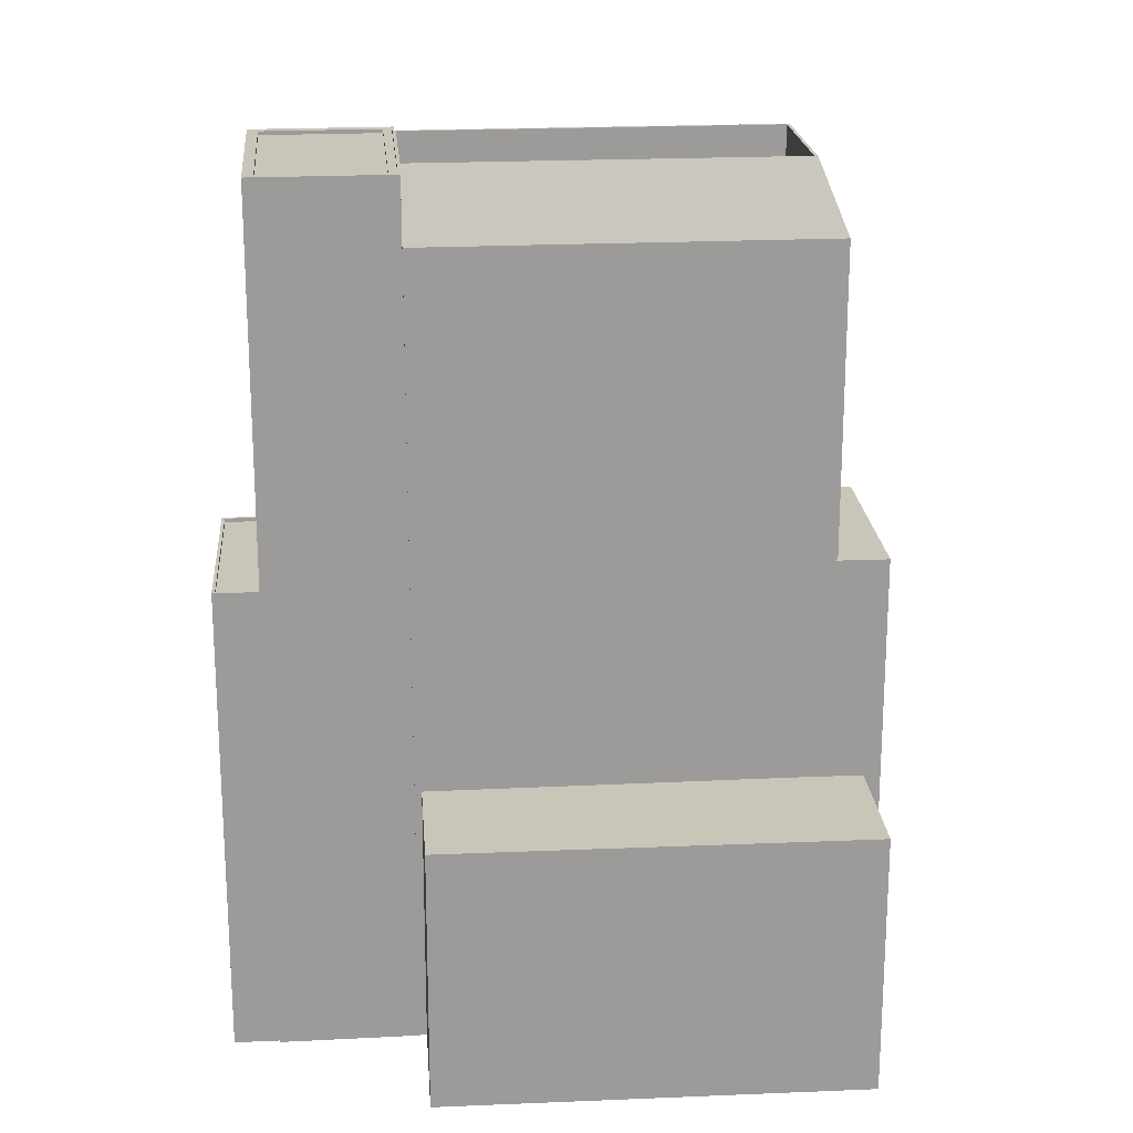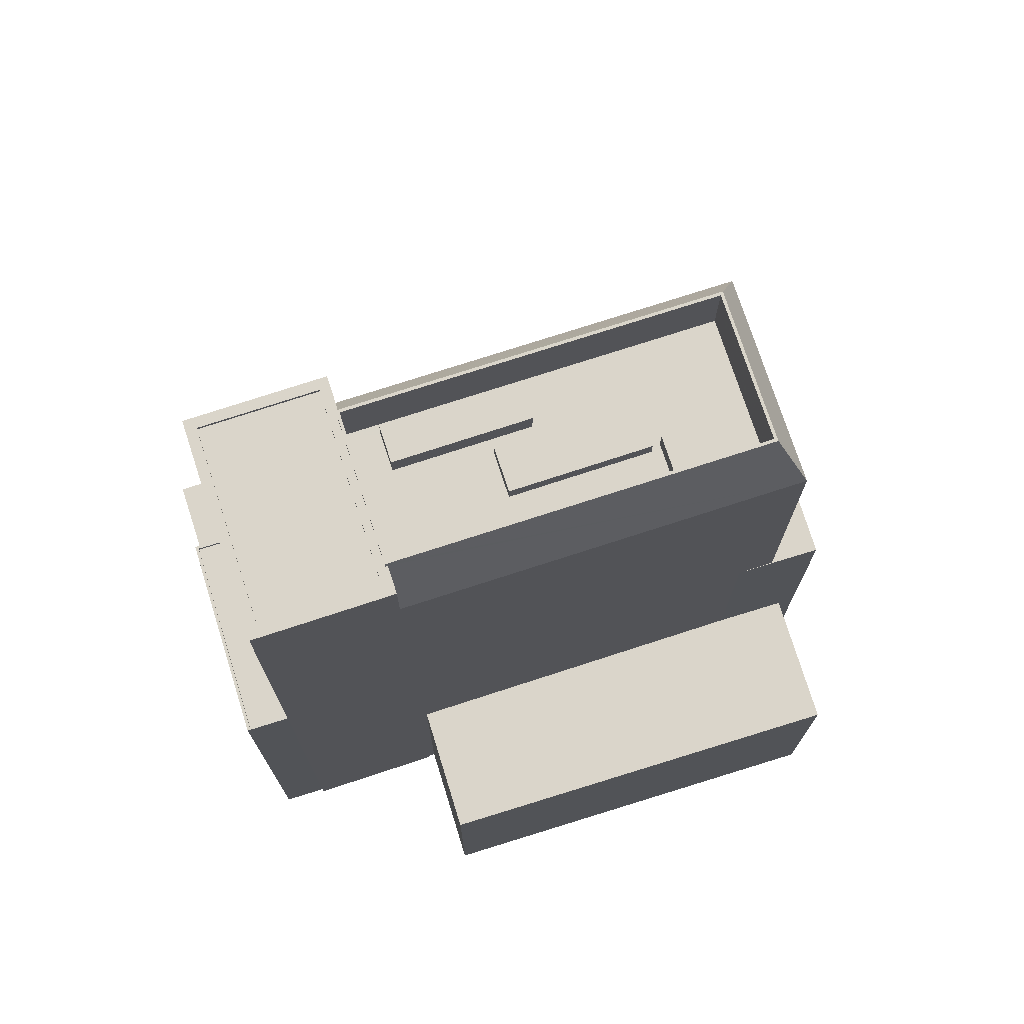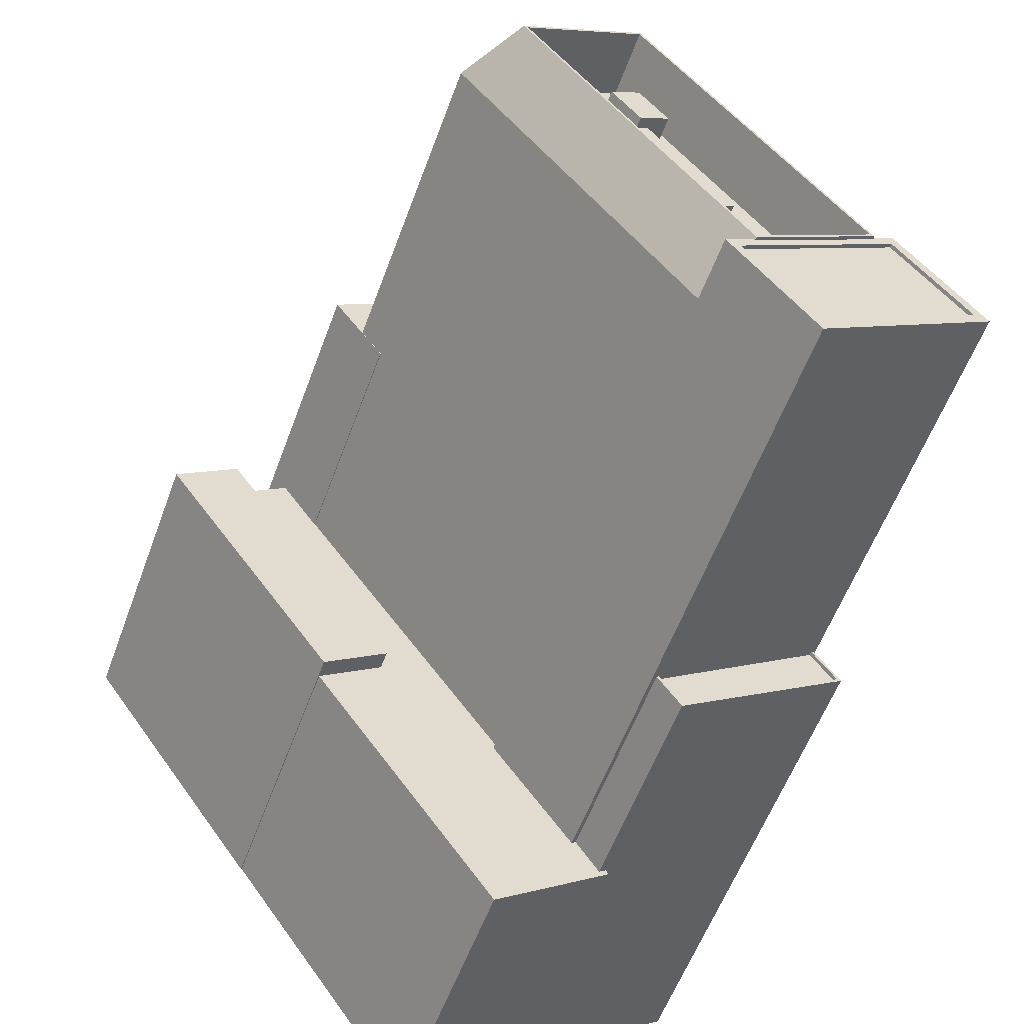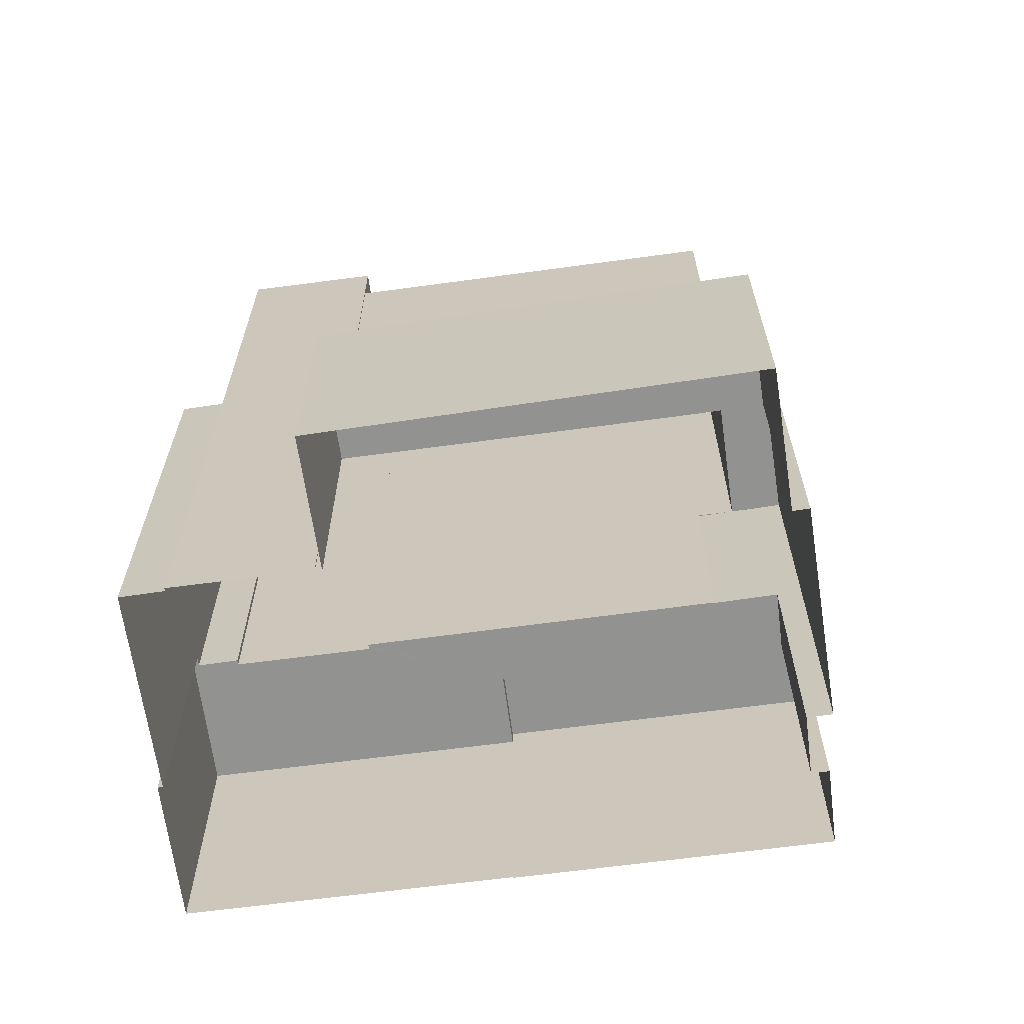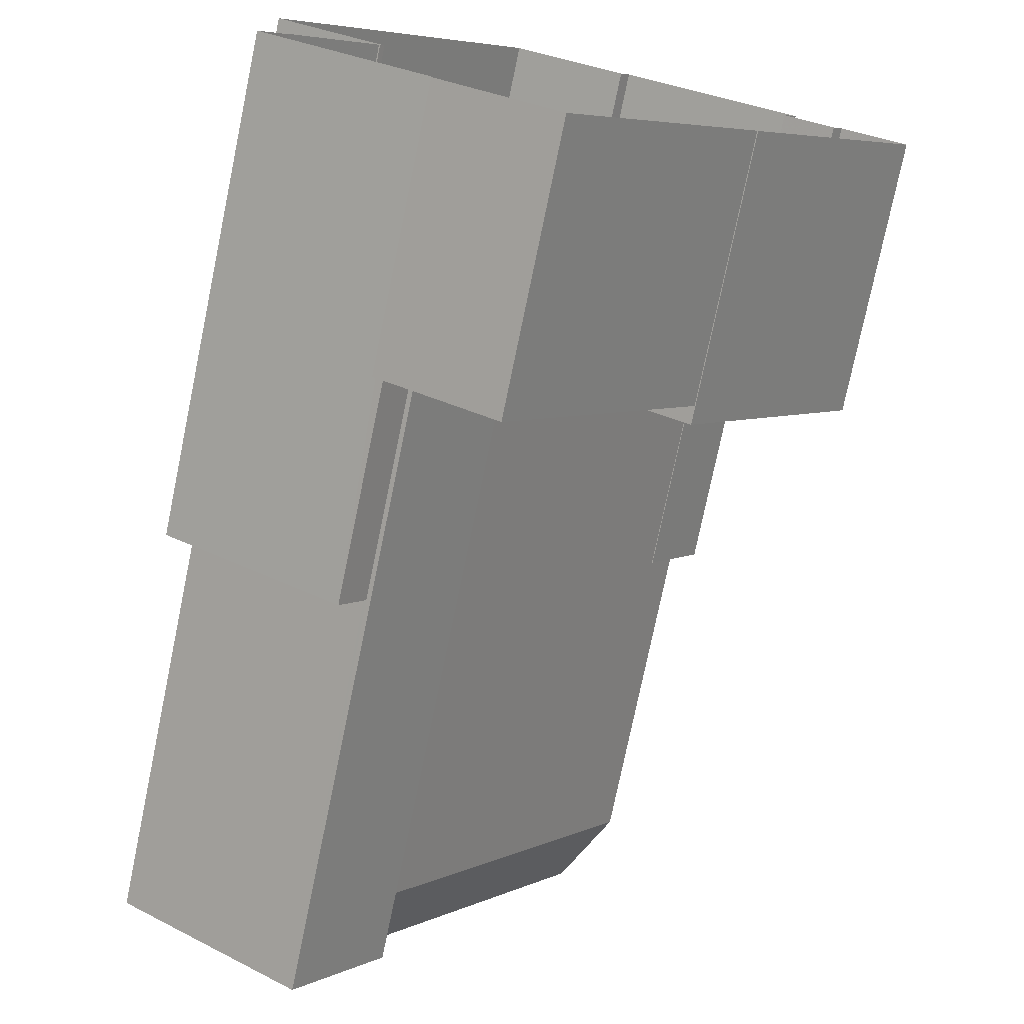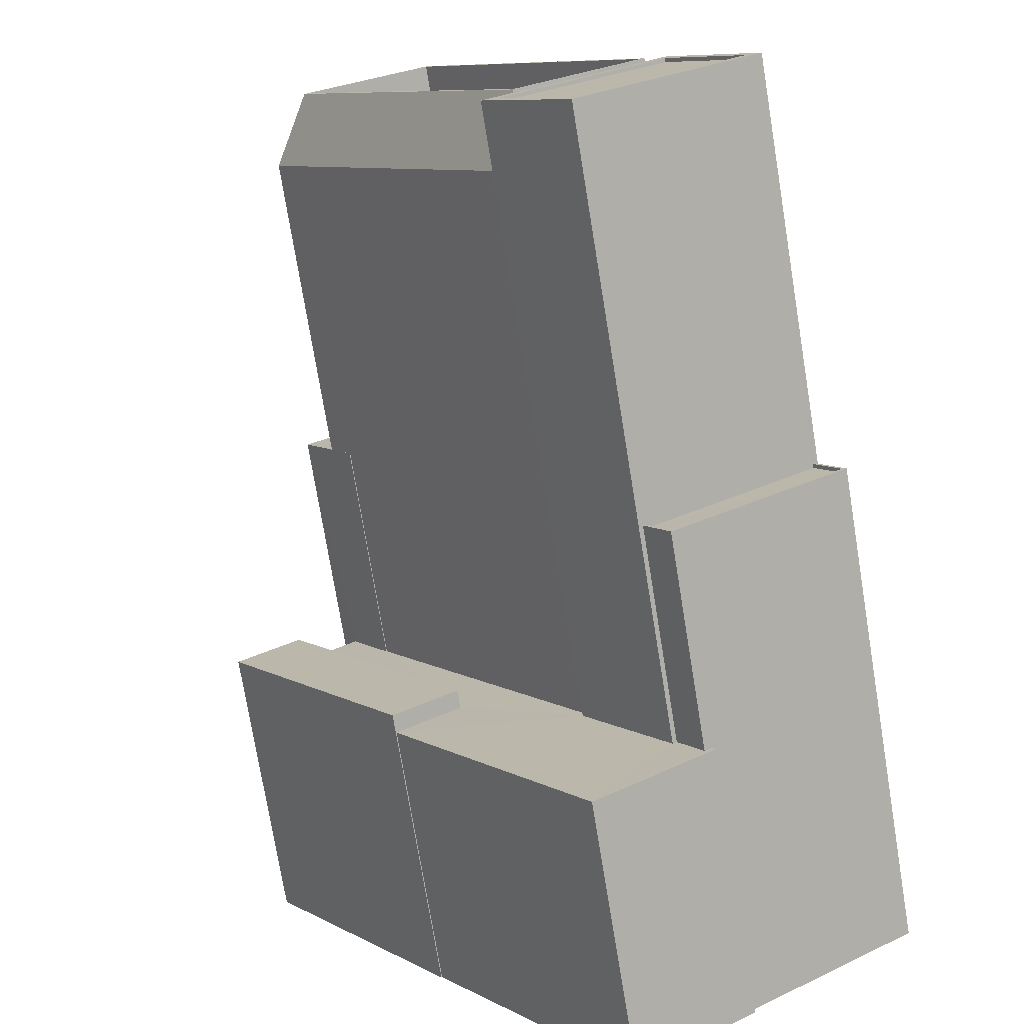
<metadata>
{"format":"obj","ext":"obj","renderer":"f3d","projection":"perspective","resolution":1024,"background":"white","views":[{"elev":20.6,"azim":120.2,"up":"+Z"},{"elev":74.3,"azim":107.3,"up":"+Z"},{"elev":-57.5,"azim":-20.1,"up":"+Y"},{"elev":-66.3,"azim":133.1,"up":"+Z"},{"elev":-76.4,"azim":168.3,"up":"+Y"},{"elev":-74.9,"azim":9.3,"up":"+Y"}]}
</metadata>
<code>
v -1.171e+04 -3.819e+04 13.71
v -1.171e+04 -3.816e+04 13.71
v -1.17e+04 -3.818e+04 13.71
v -1.172e+04 -3.816e+04 13.71
v -1.173e+04 -3.817e+04 13.71
v -1.172e+04 -3.816e+04 13.71
v -1.17e+04 -3.82e+04 13.72
v -1.171e+04 -3.821e+04 13.72
v -1.17e+04 -3.82e+04 13.72
v -1.171e+04 -3.819e+04 13.71
v -1.17e+04 -3.82e+04 13.72
v -1.171e+04 -3.819e+04 13.71
v -1.172e+04 -3.821e+04 13.72
v -1.171e+04 -3.821e+04 13.72
v -1.174e+04 -3.818e+04 13.71
v -1.174e+04 -3.817e+04 13.71
v -1.174e+04 -3.818e+04 13.71
v -1.173e+04 -3.819e+04 13.71
v -1.173e+04 -3.819e+04 13.71
v -1.173e+04 -3.817e+04 13.71
v -1.17e+04 -3.818e+04 31.24
v -1.171e+04 -3.816e+04 31.24
v -1.172e+04 -3.817e+04 31.24
v -1.171e+04 -3.819e+04 31.24
v -1.172e+04 -3.816e+04 31.24
v -1.172e+04 -3.817e+04 45.94
v -1.172e+04 -3.816e+04 45.94
v -1.172e+04 -3.817e+04 45.94
v -1.173e+04 -3.817e+04 45.94
v -1.173e+04 -3.817e+04 45.94
v -1.173e+04 -3.818e+04 45.94
v -1.173e+04 -3.818e+04 45.94
v -1.171e+04 -3.821e+04 31.19
v -1.171e+04 -3.821e+04 31.19
v -1.171e+04 -3.821e+04 31.19
v -1.173e+04 -3.817e+04 31.19
v -1.174e+04 -3.818e+04 31.19
v -1.173e+04 -3.818e+04 31.19
v -1.172e+04 -3.82e+04 31.19
v -1.173e+04 -3.818e+04 31.19
v -1.172e+04 -3.819e+04 31.19
v -1.172e+04 -3.821e+04 31.19
v -1.173e+04 -3.819e+04 31.19
v -1.172e+04 -3.82e+04 31.19
v -1.171e+04 -3.82e+04 31.19
v -1.171e+04 -3.82e+04 31.19
v -1.174e+04 -3.818e+04 32.4
v -1.172e+04 -3.819e+04 32.4
v -1.174e+04 -3.817e+04 32.4
v -1.173e+04 -3.819e+04 32.4
v -1.171e+04 -3.82e+04 45.04
v -1.171e+04 -3.82e+04 45.04
v -1.171e+04 -3.821e+04 45.04
v -1.171e+04 -3.821e+04 45.04
v -1.17e+04 -3.82e+04 45.04
v -1.17e+04 -3.82e+04 45.04
v -1.17e+04 -3.82e+04 45.04
v -1.17e+04 -3.82e+04 45.04
v -1.171e+04 -3.82e+04 44.79
v -1.171e+04 -3.821e+04 44.79
v -1.17e+04 -3.82e+04 44.79
v -1.17e+04 -3.82e+04 44.79
v -1.171e+04 -3.819e+04 70.6
v -1.17e+04 -3.82e+04 70.6
v -1.17e+04 -3.82e+04 70.6
v -1.171e+04 -3.819e+04 70.6
v -1.171e+04 -3.819e+04 70.35
v -1.171e+04 -3.82e+04 70.35
v -1.17e+04 -3.82e+04 70.35
v -1.172e+04 -3.82e+04 70.35
v -1.171e+04 -3.82e+04 70.6
v -1.171e+04 -3.82e+04 70.6
v -1.172e+04 -3.82e+04 70.6
v -1.172e+04 -3.82e+04 70.6
v -1.172e+04 -3.82e+04 70.6
v -1.171e+04 -3.819e+04 70.6
v -1.172e+04 -3.82e+04 70.6
v -1.171e+04 -3.819e+04 70.6
v -1.171e+04 -3.819e+04 70.6
v -1.171e+04 -3.819e+04 70.81
v -1.172e+04 -3.817e+04 66.26
v -1.171e+04 -3.819e+04 66.26
v -1.172e+04 -3.817e+04 70.81
v -1.172e+04 -3.82e+04 66.26
v -1.173e+04 -3.817e+04 70.81
v -1.173e+04 -3.817e+04 66.26
v -1.172e+04 -3.82e+04 66.3
v -1.171e+04 -3.82e+04 70.81
v -1.172e+04 -3.817e+04 67.89
v -1.172e+04 -3.818e+04 67.89
v -1.172e+04 -3.817e+04 67.89
v -1.172e+04 -3.817e+04 67.89
v -1.171e+04 -3.819e+04 66.31
v -1.171e+04 -3.819e+04 66.31
v -1.171e+04 -3.819e+04 66.31
v -1.172e+04 -3.819e+04 66.31
v -1.172e+04 -3.818e+04 66.31
v -1.171e+04 -3.818e+04 66.31
v -1.172e+04 -3.817e+04 66.31
v -1.172e+04 -3.817e+04 66.31
v -1.172e+04 -3.817e+04 66.31
v -1.172e+04 -3.818e+04 66.31
v -1.173e+04 -3.817e+04 66.31
v -1.172e+04 -3.818e+04 66.31
v -1.172e+04 -3.818e+04 66.31
v -1.172e+04 -3.818e+04 66.31
v -1.171e+04 -3.819e+04 66.31
v -1.172e+04 -3.817e+04 66.31
v -1.172e+04 -3.817e+04 66.31
v -1.171e+04 -3.819e+04 66.31
v -1.173e+04 -3.817e+04 66.31
v -1.172e+04 -3.819e+04 66.31
v -1.172e+04 -3.819e+04 66.31
v -1.171e+04 -3.819e+04 66.31
v -1.171e+04 -3.819e+04 70.81
v -1.172e+04 -3.817e+04 70.81
v -1.173e+04 -3.817e+04 70.81
v -1.171e+04 -3.819e+04 70.81
v -1.172e+04 -3.818e+04 67.99
v -1.172e+04 -3.819e+04 67.99
v -1.171e+04 -3.819e+04 67.99
v -1.172e+04 -3.819e+04 67.99
v -1.172e+04 -3.818e+04 67.51
v -1.172e+04 -3.818e+04 67.51
v -1.172e+04 -3.819e+04 67.51
v -1.171e+04 -3.818e+04 67.51
f 1 2 3
f 1 4 2
f 5 6 4
f 7 8 9
f 9 10 11
f 11 10 12
f 13 8 14
f 15 16 17
f 15 18 19
f 5 4 20
f 8 1 10
f 13 18 8
f 17 20 18
f 4 1 20
f 8 10 9
f 15 17 18
f 18 1 8
f 20 1 18
f 21 22 23
f 21 23 24
f 22 25 23
f 26 27 28
f 27 29 28
f 30 31 32
f 29 31 30
f 28 29 30
f 33 34 35
f 36 37 38
f 39 40 41
f 40 38 41
f 33 35 42
f 43 42 44
f 43 44 41
f 38 37 41
f 35 45 46
f 42 46 44
f 44 39 41
f 42 35 46
f 47 48 49
f 47 50 48
f 51 52 53
f 52 54 53
f 55 56 57
f 56 54 58
f 53 54 56
f 57 56 58
f 59 60 61
f 62 59 61
f 63 64 65
f 63 66 64
f 67 68 69
f 67 70 68
f 64 71 65
f 64 72 71
f 71 73 74
f 71 72 73
f 75 74 73
f 66 63 76
f 75 73 77
f 73 78 77
f 79 66 76
f 78 66 79
f 66 78 73
f 80 76 81
f 81 76 82
f 79 76 80
f 81 83 80
f 84 85 86
f 84 87 85
f 75 85 87
f 77 88 75
f 88 85 75
f 86 83 81
f 85 83 86
f 89 90 91
f 92 89 91
f 93 94 95
f 95 96 97
f 95 94 98
f 99 100 101
f 97 102 103
f 99 101 103
f 104 105 106
f 95 98 96
f 102 104 106
f 96 102 97
f 102 106 99
f 102 99 103
f 107 108 109
f 110 107 109
f 101 100 108
f 108 100 109
f 103 111 112
f 113 93 95
f 93 113 114
f 111 114 112
f 97 103 112
f 112 114 113
f 98 110 109
f 94 110 98
f 109 105 104
f 98 109 104
f 115 80 83
f 116 115 83
f 83 85 117
f 88 80 115
f 88 117 85
f 83 117 116
f 118 88 115
f 117 88 118
f 119 120 121
f 119 122 120
f 123 124 125
f 126 123 125
f 24 3 21
f 24 1 3
f 25 22 2
f 4 25 2
f 22 3 2
f 22 21 3
f 26 25 27
f 27 25 6
f 26 23 25
f 6 25 4
f 38 31 36
f 20 36 5
f 5 36 29
f 36 31 29
f 29 6 5
f 29 27 6
f 38 32 31
f 38 40 32
f 34 33 14
f 8 34 14
f 33 42 13
f 14 33 13
f 43 13 42
f 43 18 13
f 17 36 20
f 17 37 36
f 48 37 49
f 49 37 16
f 48 41 37
f 16 37 17
f 47 16 15
f 47 49 16
f 41 48 43
f 18 43 19
f 19 43 50
f 43 48 50
f 19 47 15
f 19 50 47
f 54 34 58
f 58 34 7
f 54 35 34
f 7 34 8
f 57 58 7
f 9 57 7
f 35 54 52
f 45 35 52
f 62 61 56
f 55 62 56
f 53 61 60
f 53 56 61
f 51 53 60
f 59 51 60
f 9 11 57
f 45 52 46
f 71 46 52
f 11 65 57
f 65 71 51
f 59 62 55
f 57 65 55
f 55 51 59
f 51 71 52
f 55 65 51
f 11 63 65
f 11 12 63
f 12 82 63
f 63 82 76
f 10 82 12
f 46 71 74
f 44 46 74
f 84 44 74
f 74 75 87
f 84 39 44
f 84 74 87
f 66 67 69
f 64 66 69
f 64 69 68
f 72 64 68
f 73 68 70
f 73 72 68
f 66 70 67
f 66 73 70
f 28 81 26
f 24 23 26
f 1 24 10
f 26 81 82
f 10 24 82
f 24 26 82
f 30 32 86
f 86 32 84
f 84 32 39
f 32 40 39
f 28 86 81
f 28 30 86
f 78 88 77
f 78 80 88
f 78 79 80
f 91 90 105
f 91 105 109
f 90 106 105
f 106 90 89
f 99 106 89
f 99 89 92
f 100 99 92
f 109 92 91
f 109 100 92
f 116 108 107
f 115 116 107
f 114 118 93
f 94 93 115
f 110 94 115
f 93 118 115
f 110 115 107
f 114 117 118
f 114 111 117
f 108 116 101
f 101 116 103
f 103 117 111
f 103 116 117
f 95 121 120
f 113 95 120
f 113 120 122
f 112 113 122
f 97 122 119
f 97 112 122
f 95 119 121
f 95 97 119
f 98 126 125
f 96 98 125
f 124 96 125
f 124 102 96
f 104 124 123
f 104 102 124
f 98 104 123
f 126 98 123

</code>
